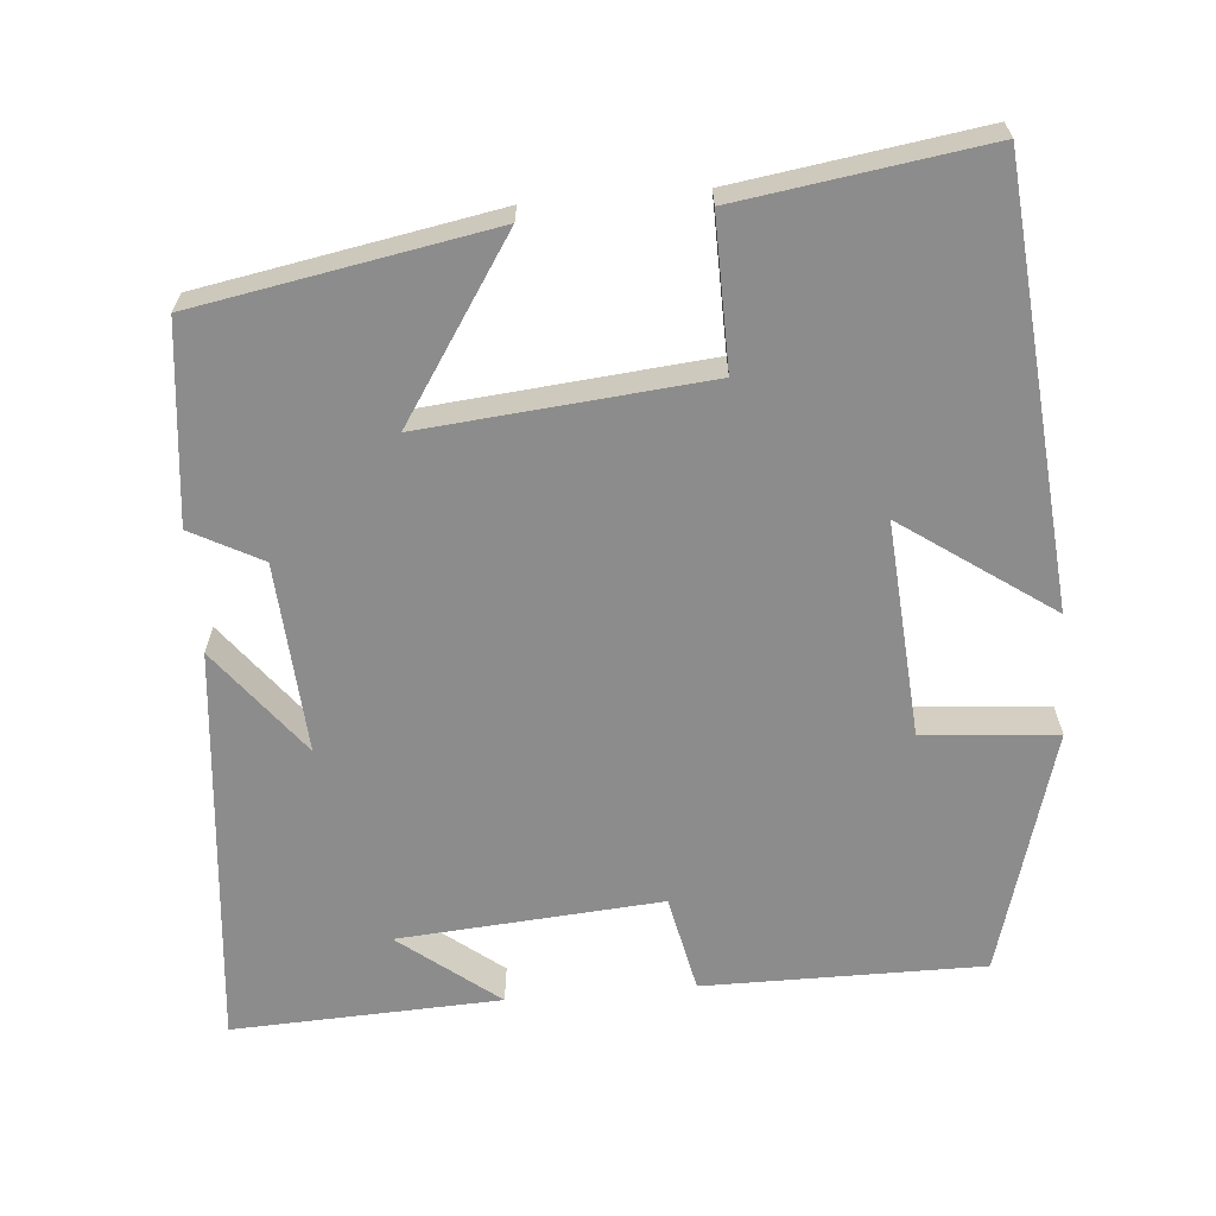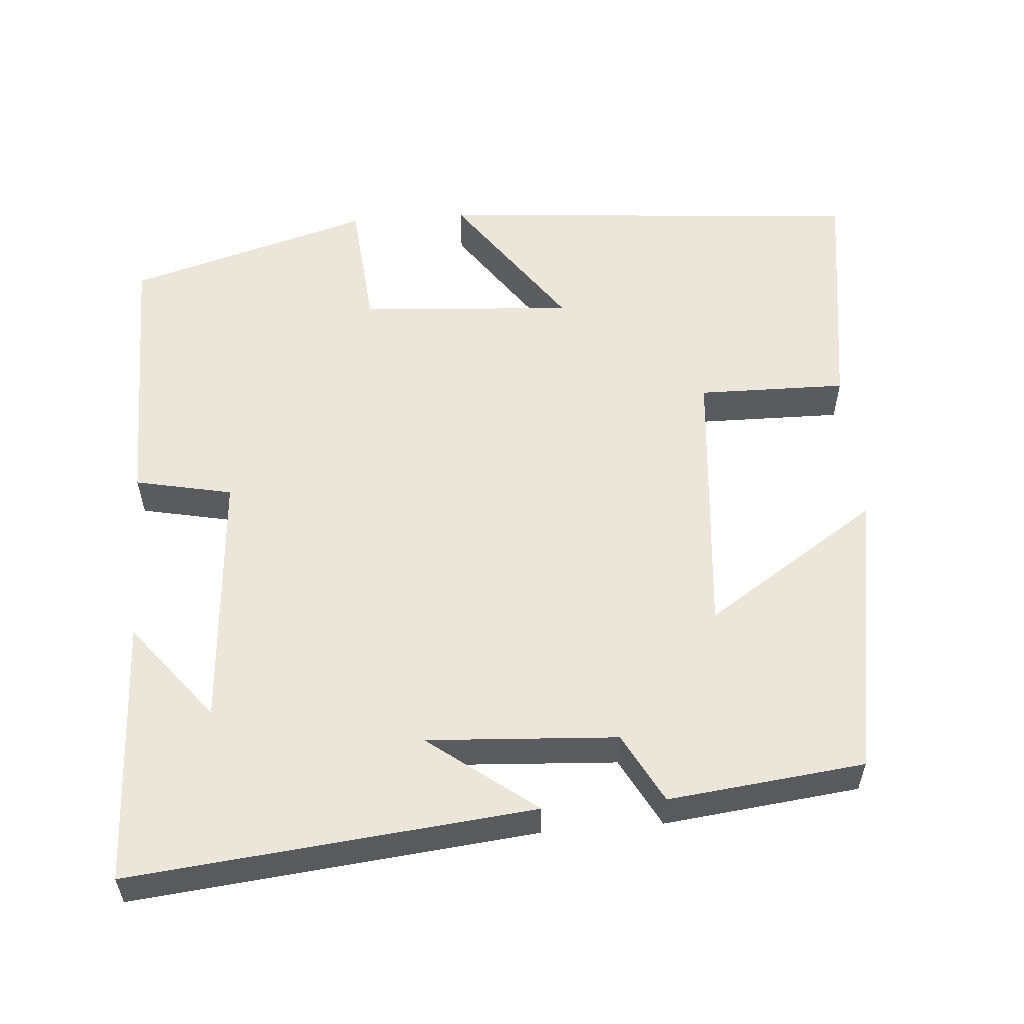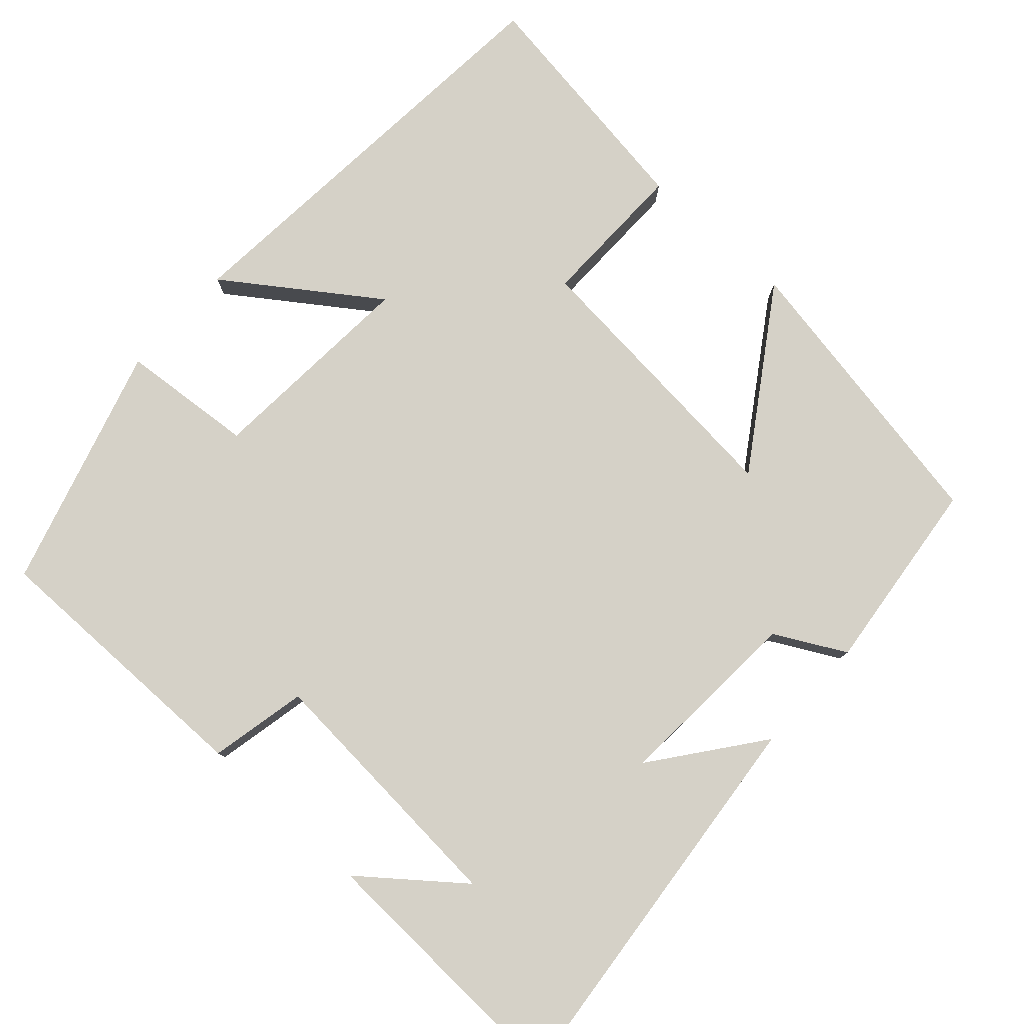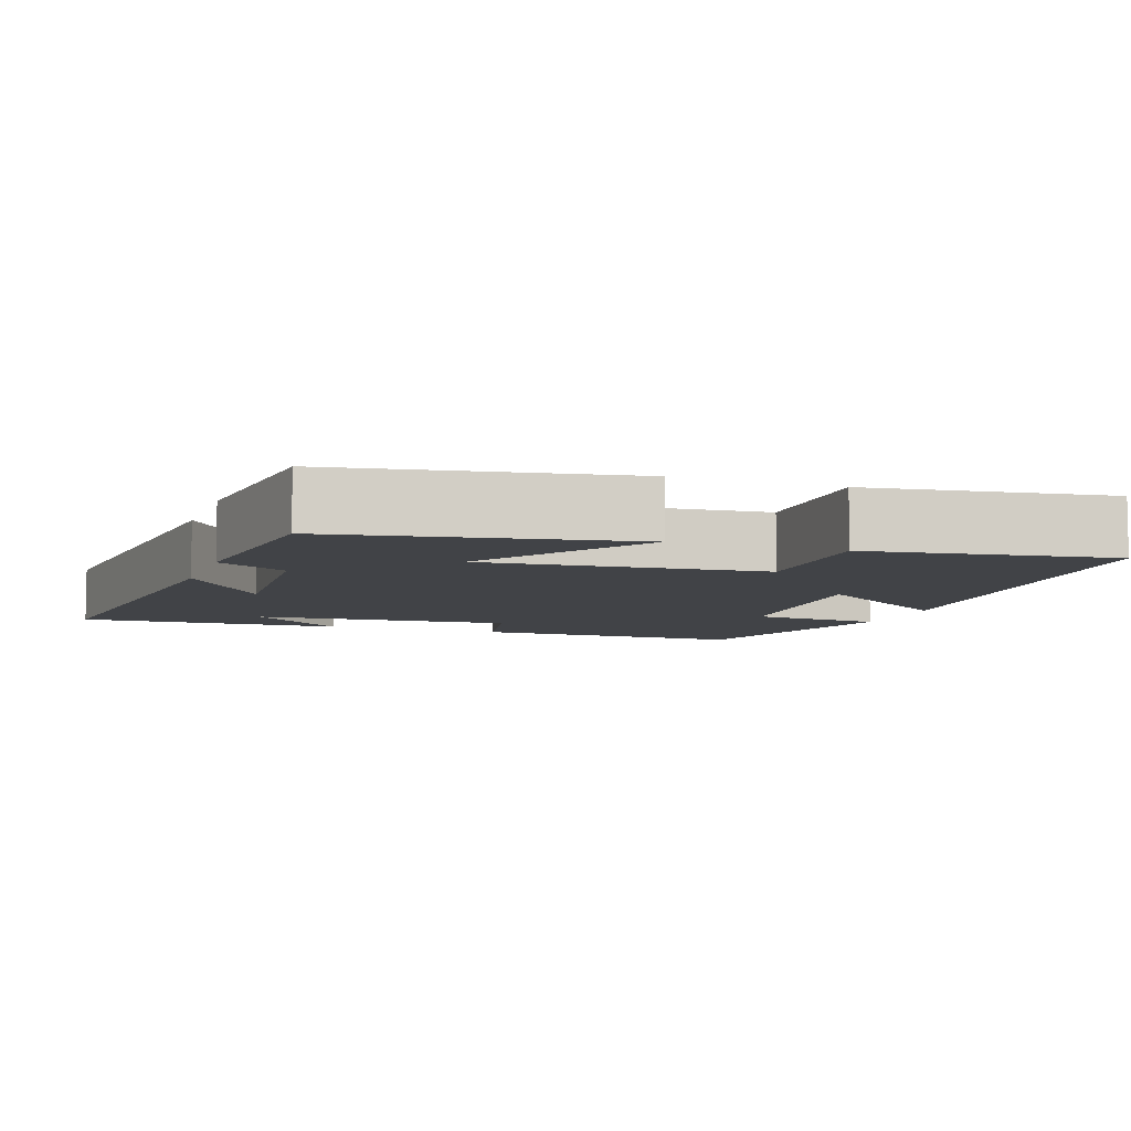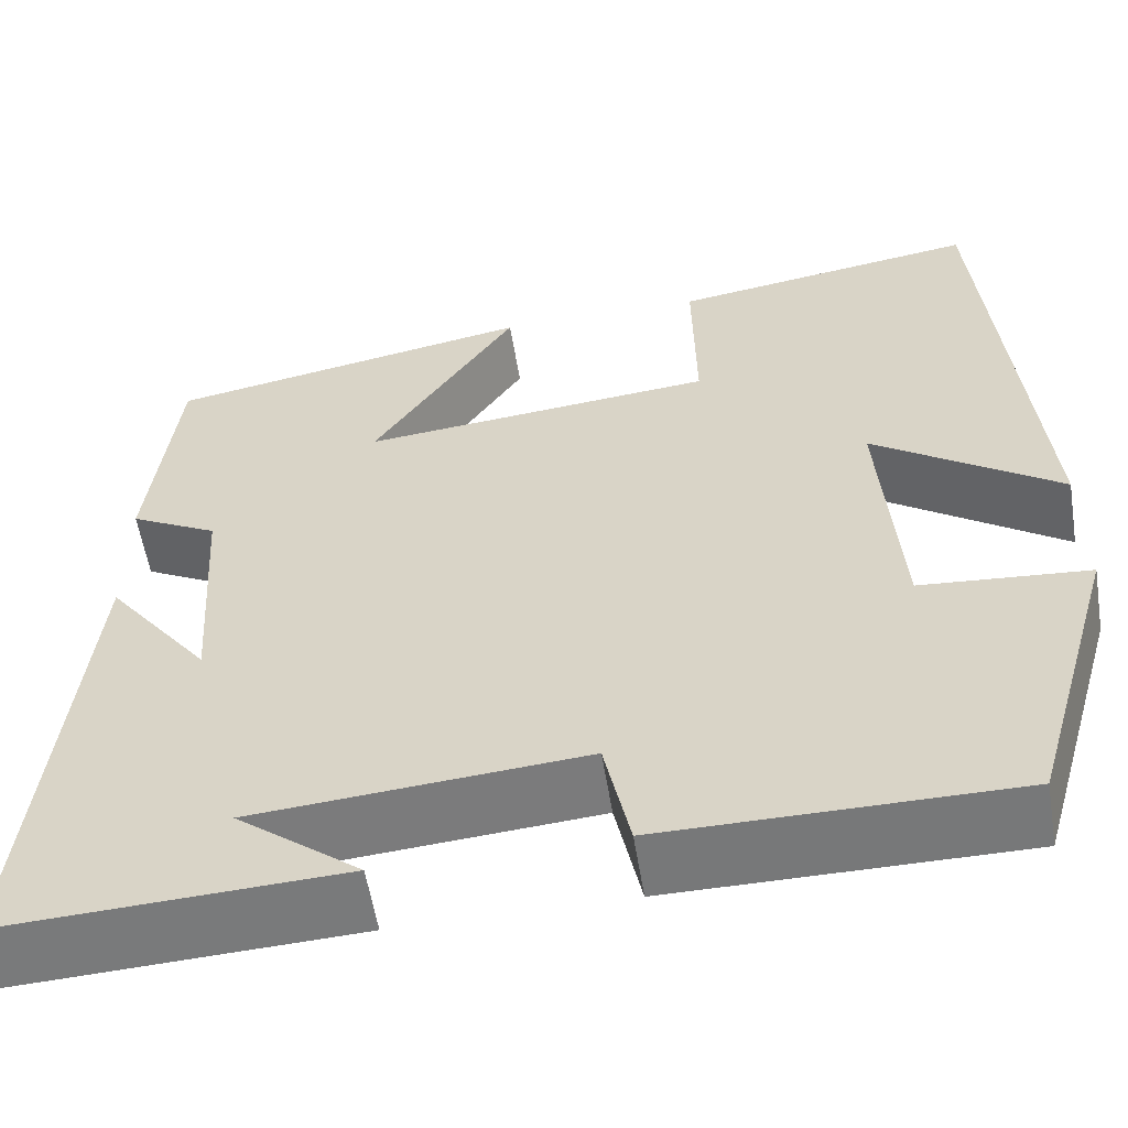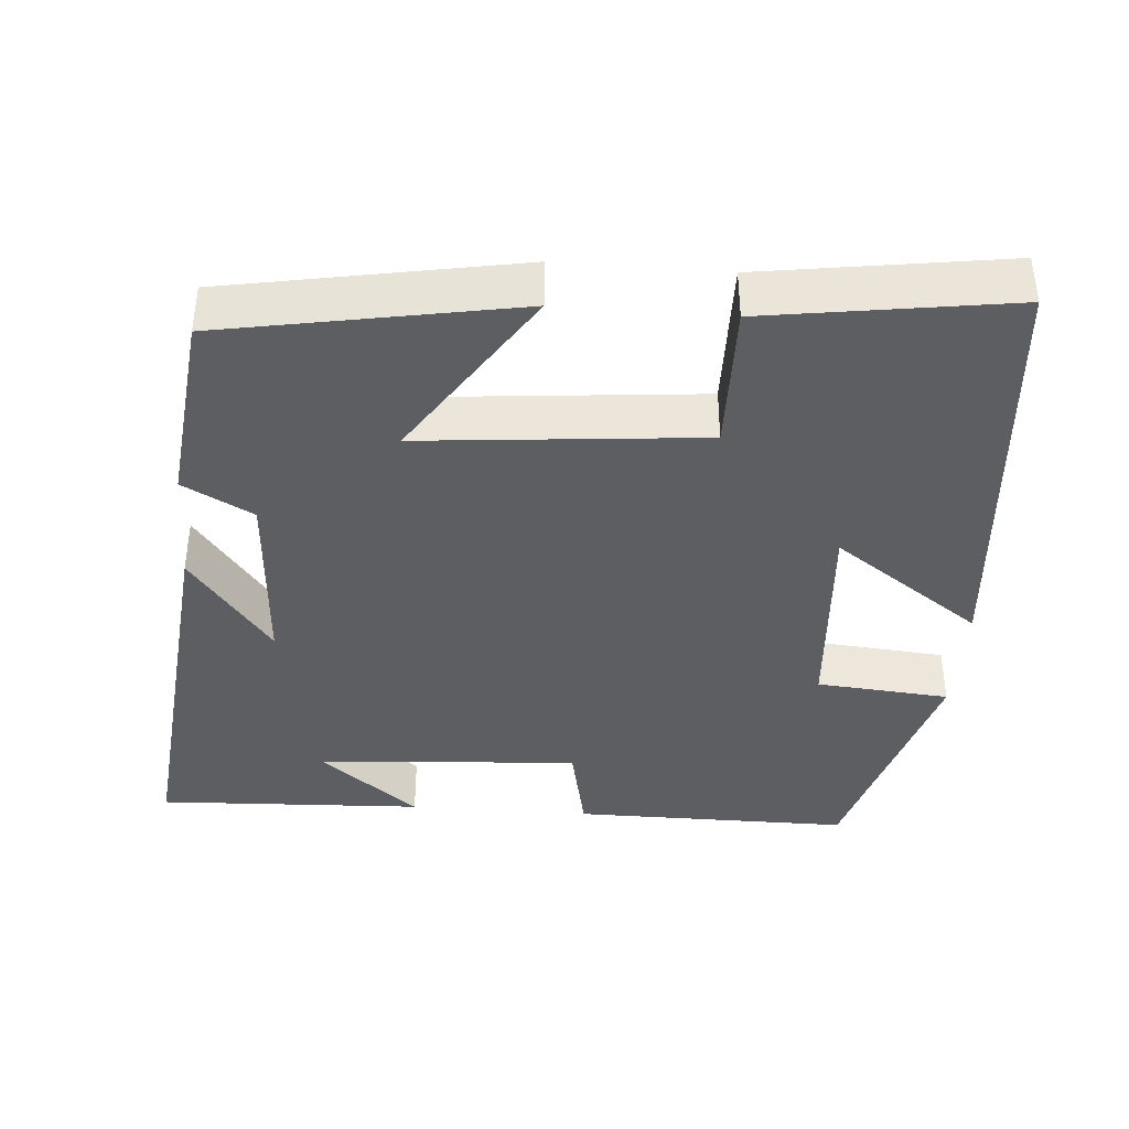
<metadata>
{"format":"obj","ext":"obj","renderer":"f3d","projection":"perspective","resolution":1024,"background":"white","views":[{"elev":-64.3,"azim":4.9,"up":"+Y"},{"elev":56.0,"azim":-94.6,"up":"+Y"},{"elev":79.4,"azim":-137.9,"up":"+Y"},{"elev":-7.2,"azim":-19.4,"up":"+Y"},{"elev":-57.4,"azim":9.2,"up":"+Z"},{"elev":-39.4,"azim":-4.4,"up":"+Y"}]}
</metadata>
<code>
v 0.407 0.07 -0.501
v 0.041 0.07 -0.5
v 0.014 0.07 -0.372
v -0.33 0.07 -0.398
v -0.201 0.07 -0.5
v -0.553 0.07 -0.515
v -0.5 0.07 0.015
v -0.392 0.07 -0.126
v -0.408 0.07 0.124
v -0.5 0.07 0.173
v -0.471 0.07 0.431
v -0.086 0.07 0.5
v -0.237 0.07 0.27
v 0.133 0.07 0.304
v 0.13 0.07 0.5
v 0.451 0.07 0.547
v 0.5 0.07 -0.02
v 0.305 0.07 0.117
v 0.325 0.07 -0.165
v 0.5 0.07 -0.18
v 0.407 0 -0.501
v 0.041 0 -0.5
v 0.014 0 -0.372
v -0.33 0 -0.398
v -0.201 0 -0.5
v -0.553 0 -0.515
v -0.5 0 0.015
v -0.392 0 -0.126
v -0.408 0 0.124
v -0.5 0 0.173
v -0.471 0 0.431
v -0.086 0 0.5
v -0.237 0 0.27
v 0.133 0 0.304
v 0.13 0 0.5
v 0.451 0 0.547
v 0.5 0 -0.02
v 0.305 0 0.117
v 0.325 0 -0.165
v 0.5 0 -0.18
f 19 20 1 2
f 18 19 2 3
f 15 16 17 18
f 14 15 18
f 13 14 18 3
f 10 11 12 13
f 9 10 13
f 8 9 13 3
f 6 7 8
f 4 5 6
f 4 6 8
f 3 4 8
f 22 21 40 39
f 23 22 39 38
f 38 37 36 35
f 38 35 34
f 23 38 34 33
f 33 32 31 30
f 33 30 29
f 23 33 29 28
f 28 27 26
f 26 25 24
f 28 26 24
f 28 24 23
f 1 21 22 2
f 2 22 23 3
f 3 23 24 4
f 4 24 25 5
f 5 25 26 6
f 6 26 27 7
f 7 27 28 8
f 8 28 29 9
f 9 29 30 10
f 10 30 31 11
f 11 31 32 12
f 12 32 33 13
f 13 33 34 14
f 14 34 35 15
f 15 35 36 16
f 16 36 37 17
f 17 37 38 18
f 18 38 39 19
f 19 39 40 20
f 20 40 21 1

</code>
